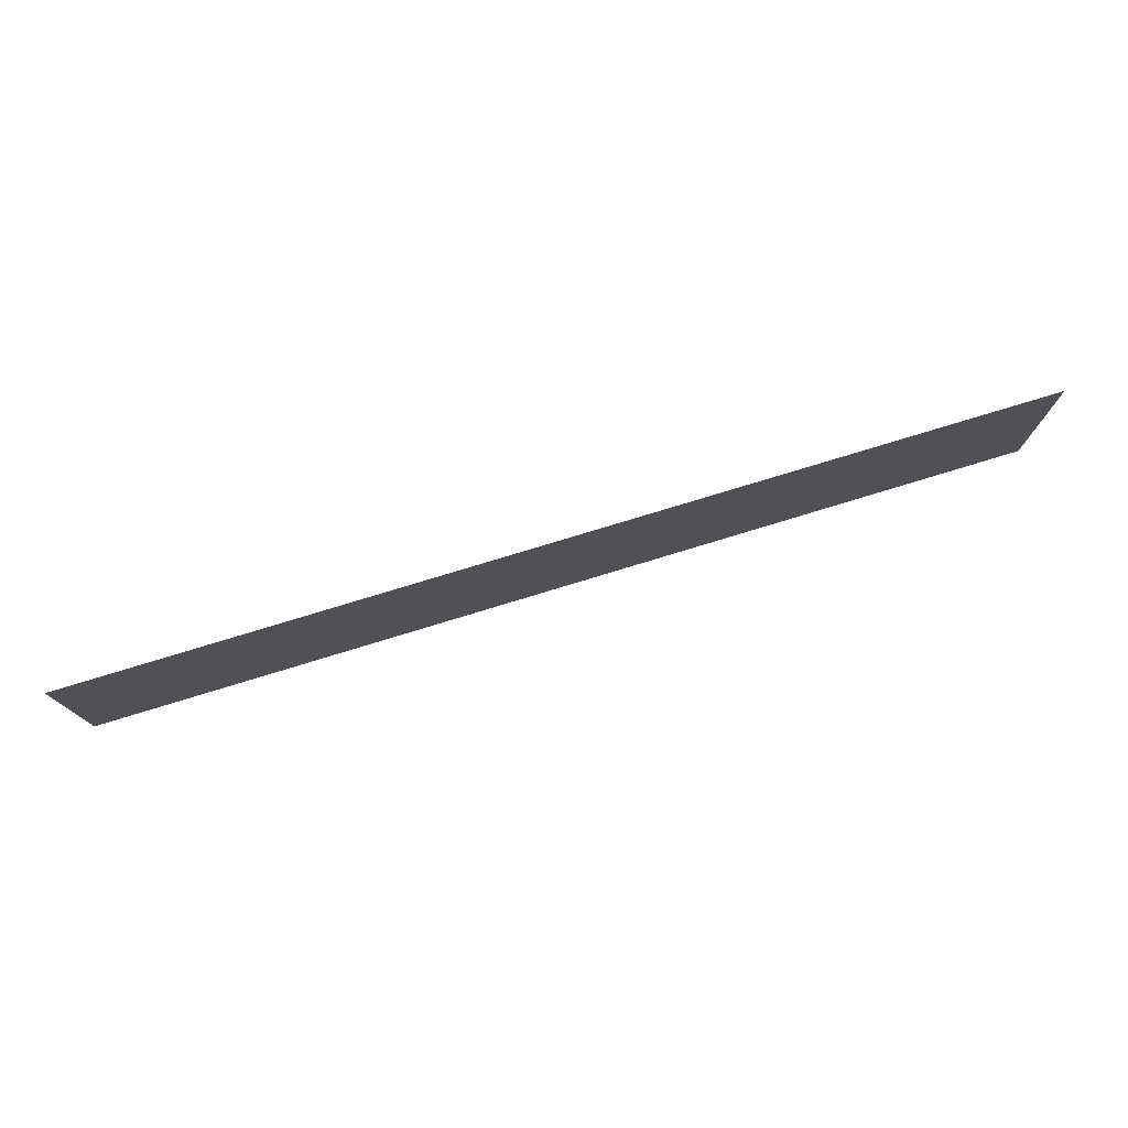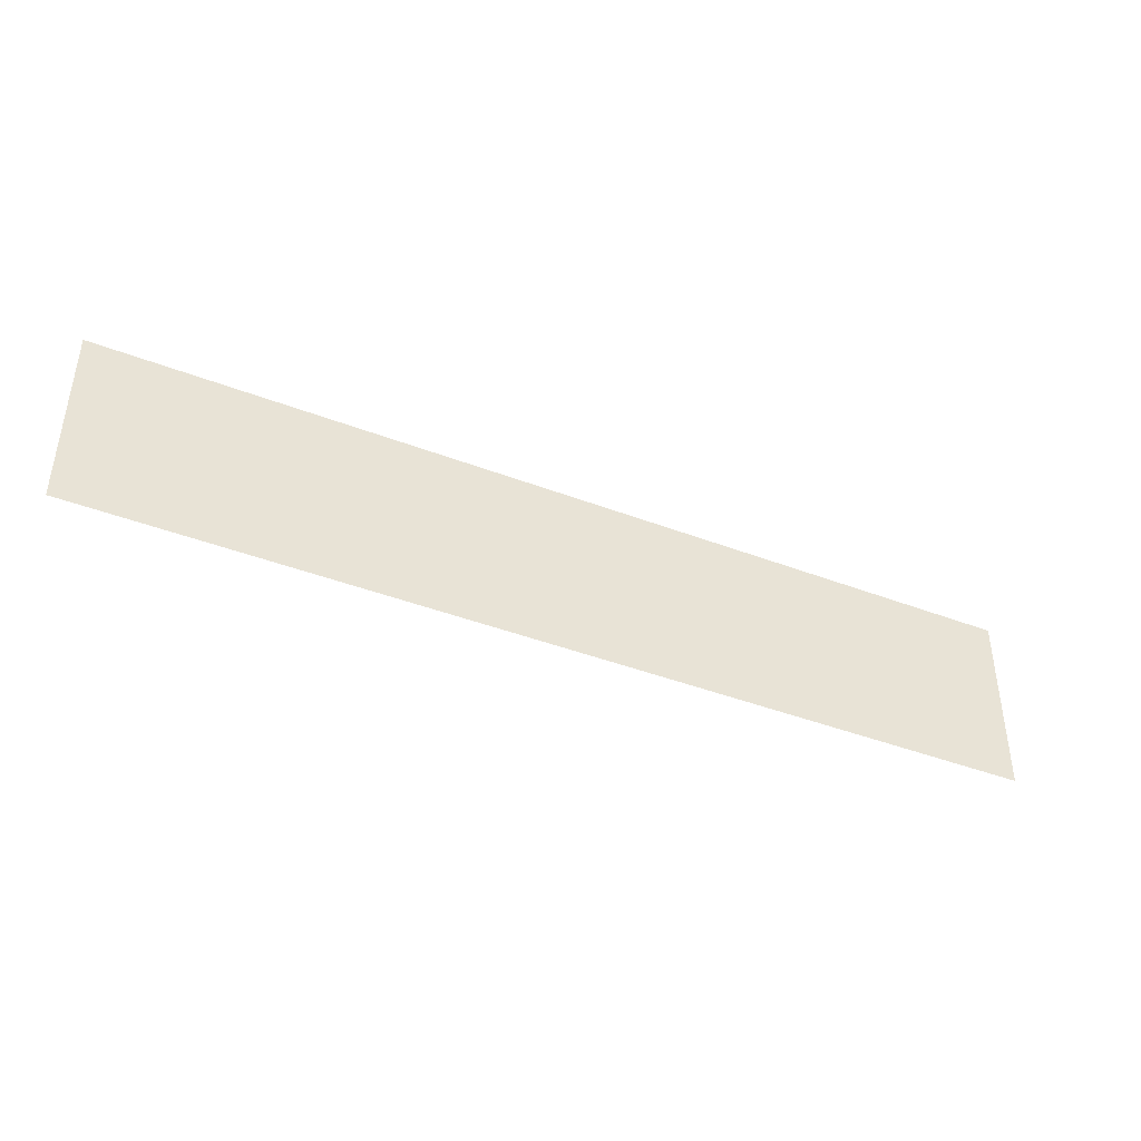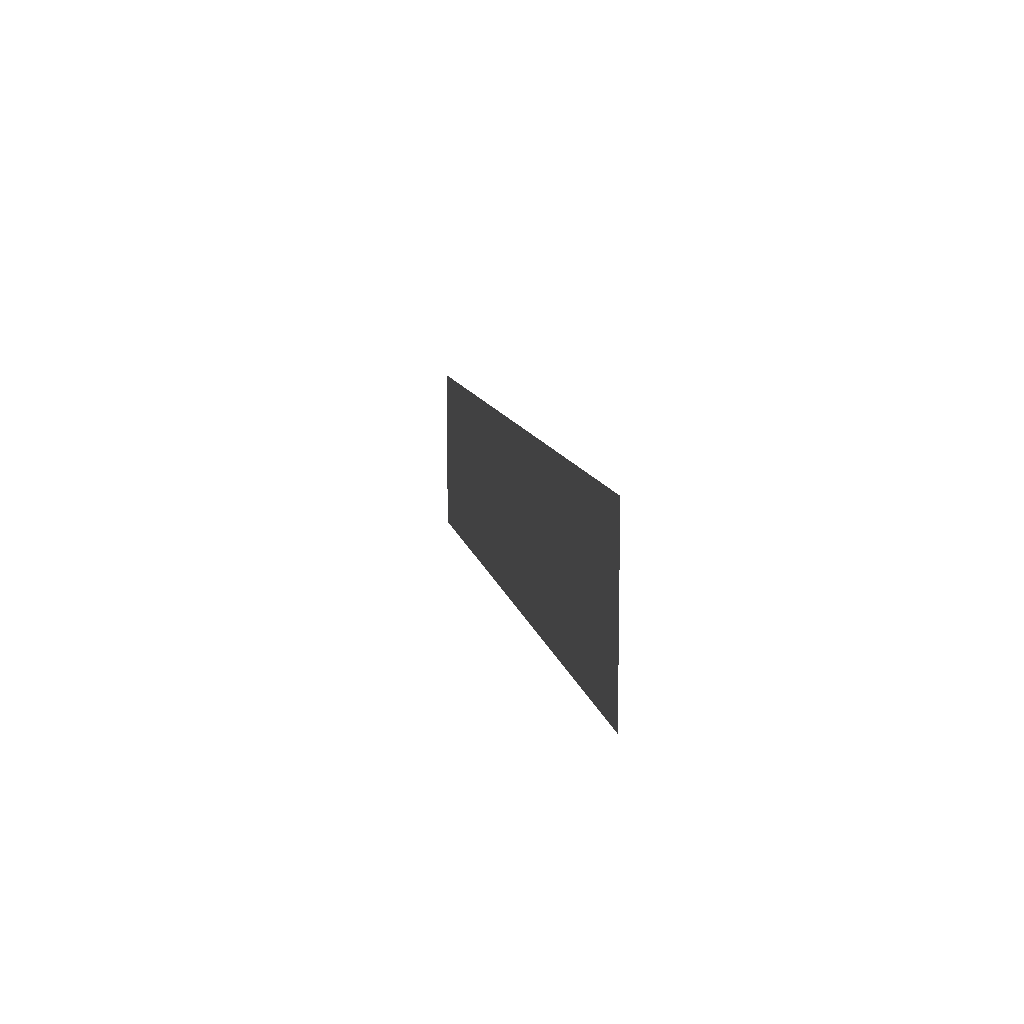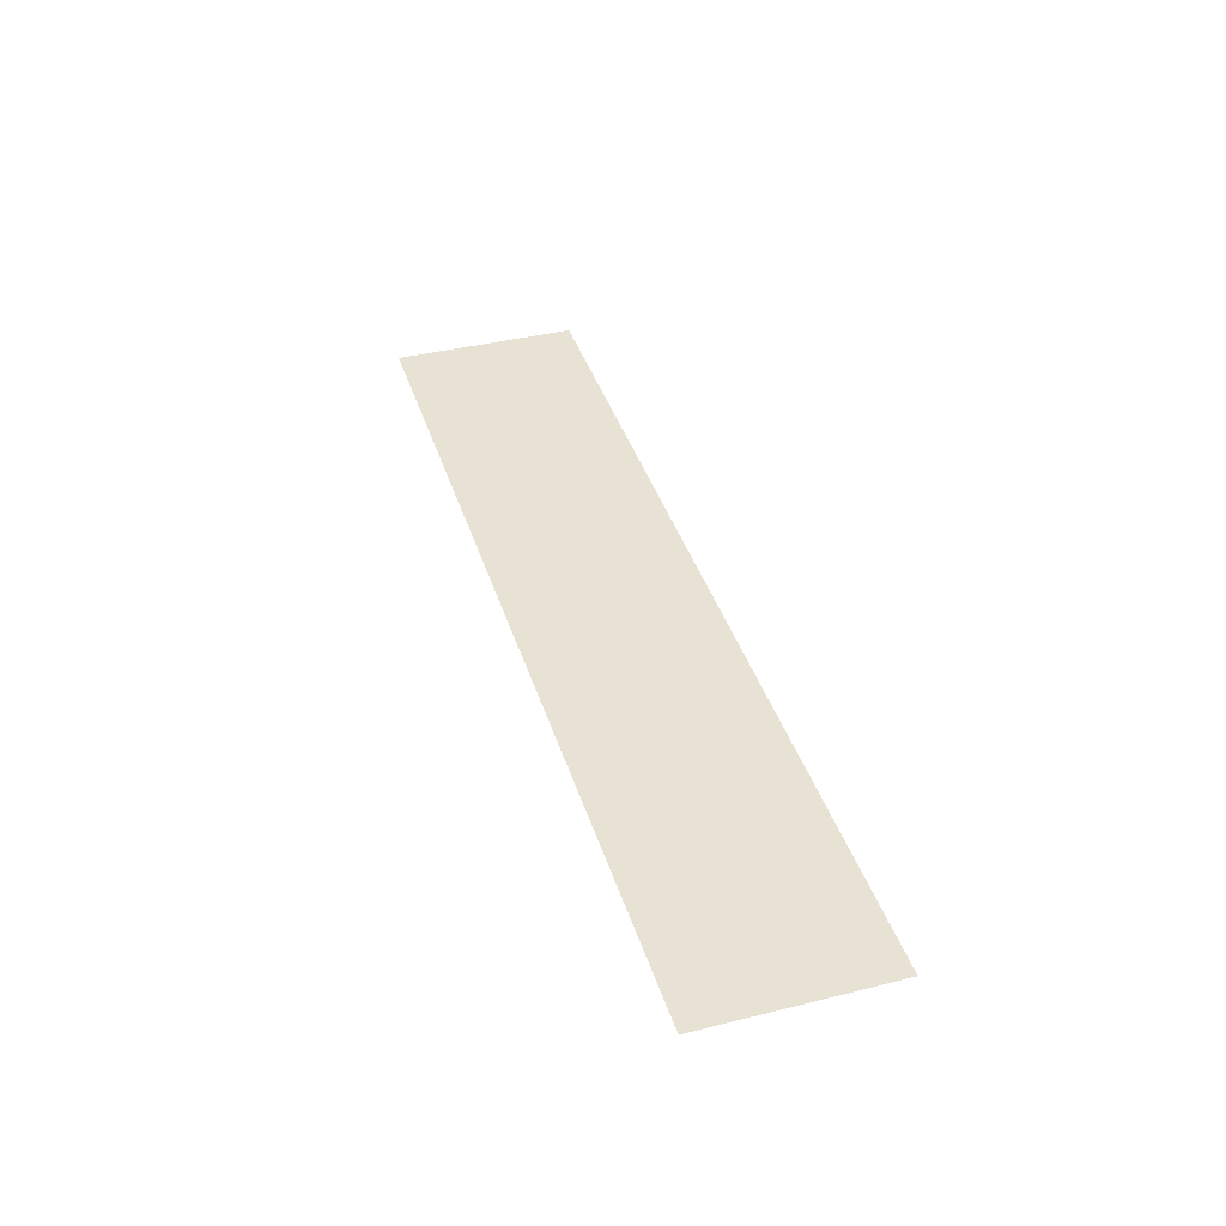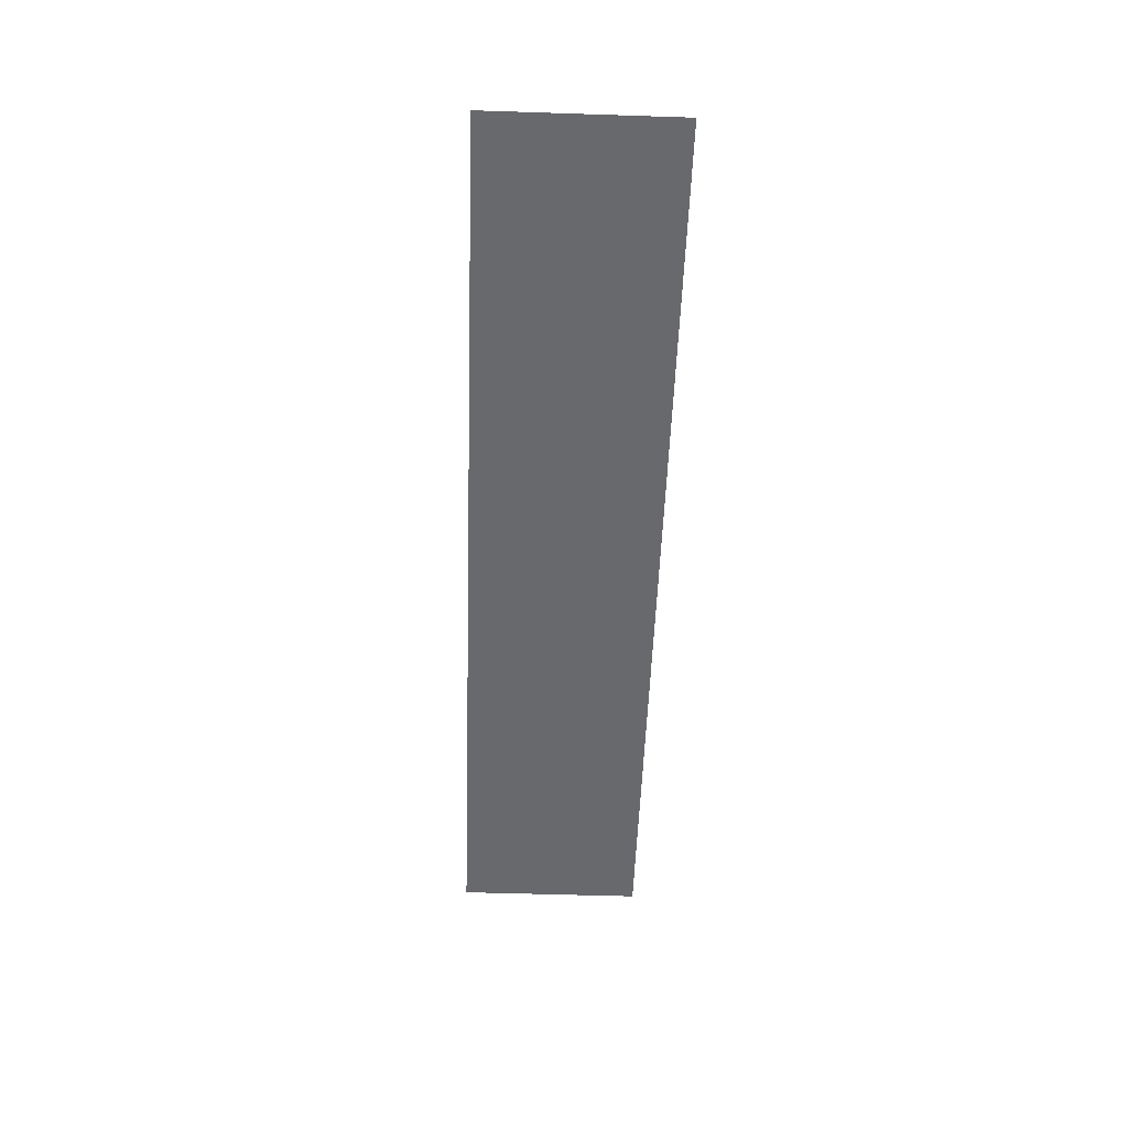
<metadata>
{"format":"obj","ext":"obj","renderer":"f3d","projection":"perspective","resolution":1024,"background":"white","views":[{"elev":76.6,"azim":-17.0,"up":"+Y"},{"elev":-41.7,"azim":-24.9,"up":"+Y"},{"elev":10.0,"azim":-100.1,"up":"+Y"},{"elev":39.9,"azim":-107.0,"up":"+Z"},{"elev":-52.8,"azim":88.0,"up":"+Z"}]}
</metadata>
<code>
o #ID52
v 0.2428 -0.09215 0.1238
v 0.3168 -0.107 0.1238
v 0.3168 -0.09215 0.1238
v 0.2428 -0.107 0.1238
f 1 2 3
f 3 2 1
f 2 1 4
f 4 1 2

</code>
